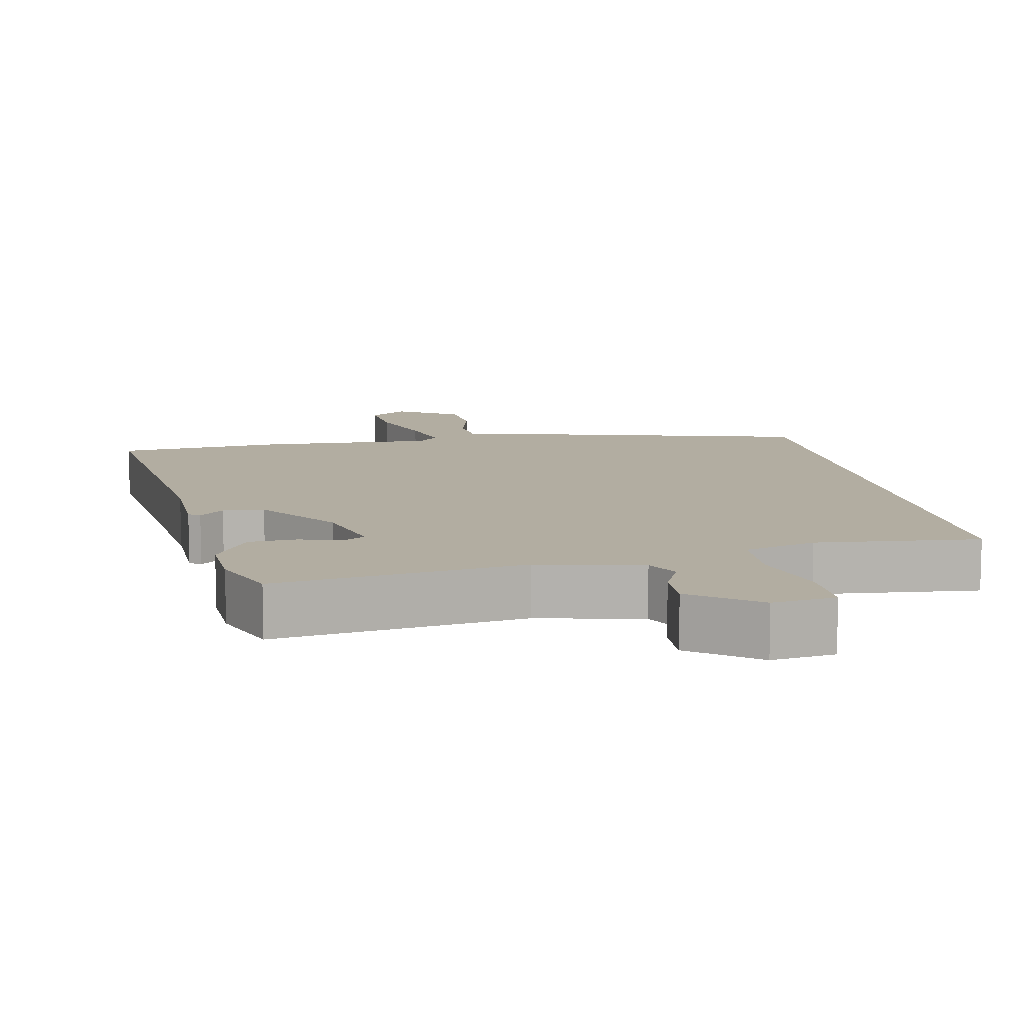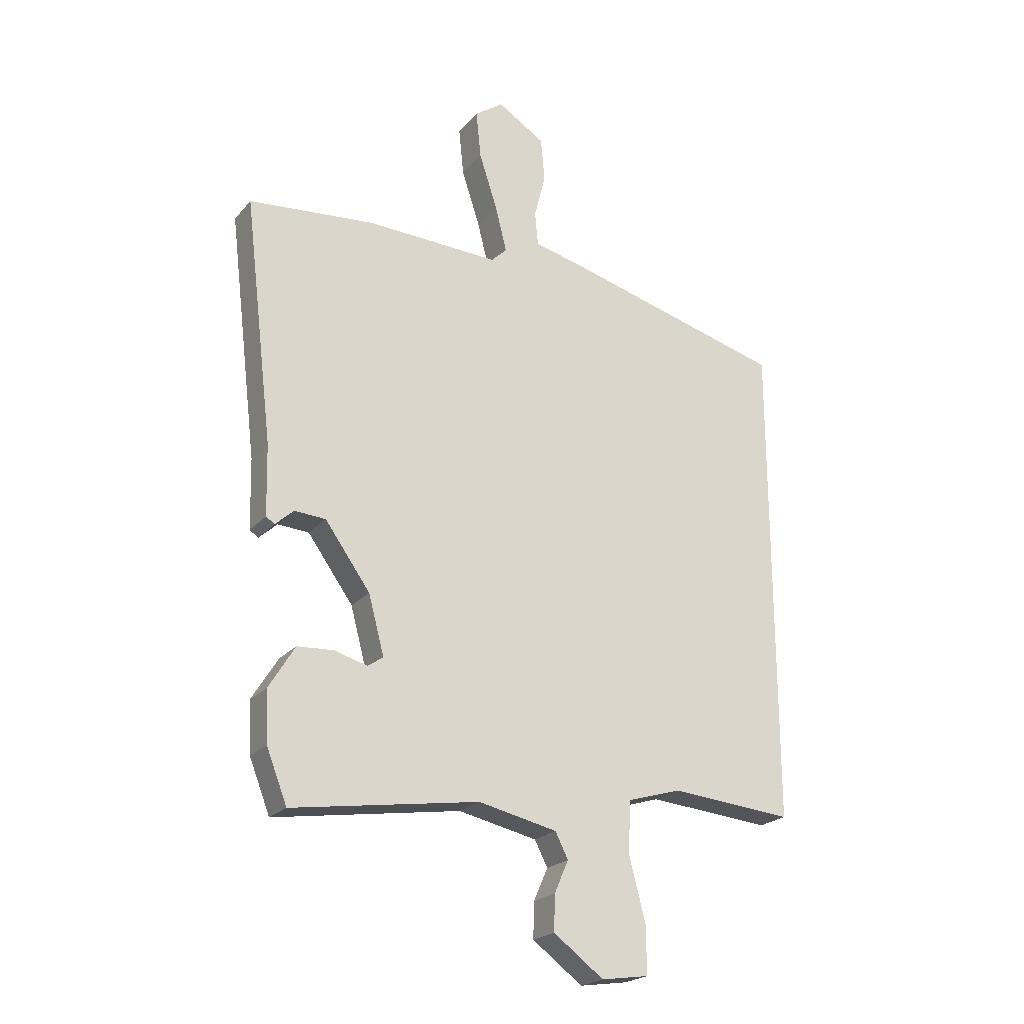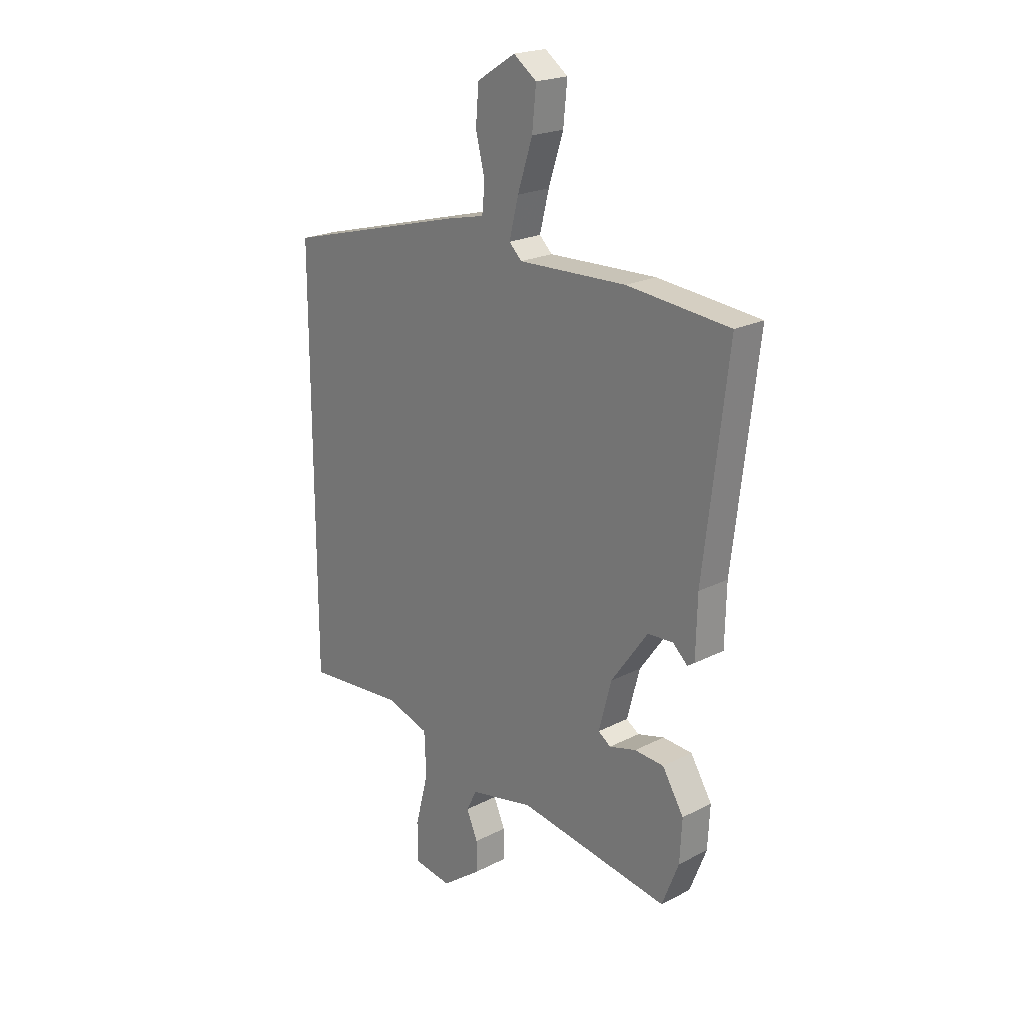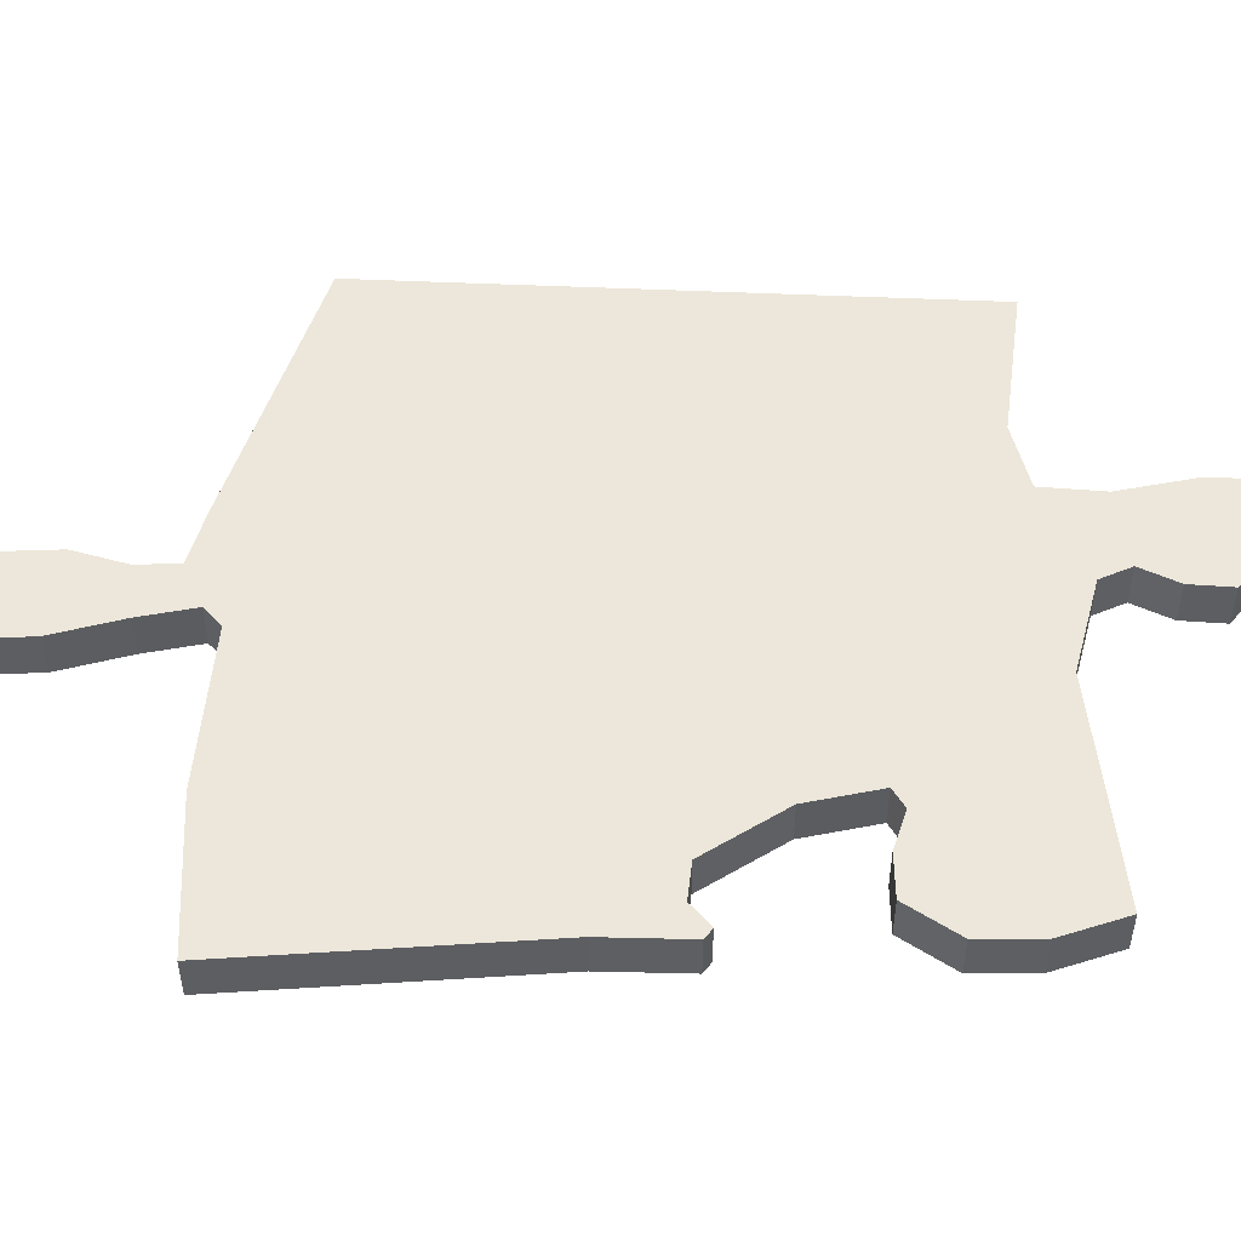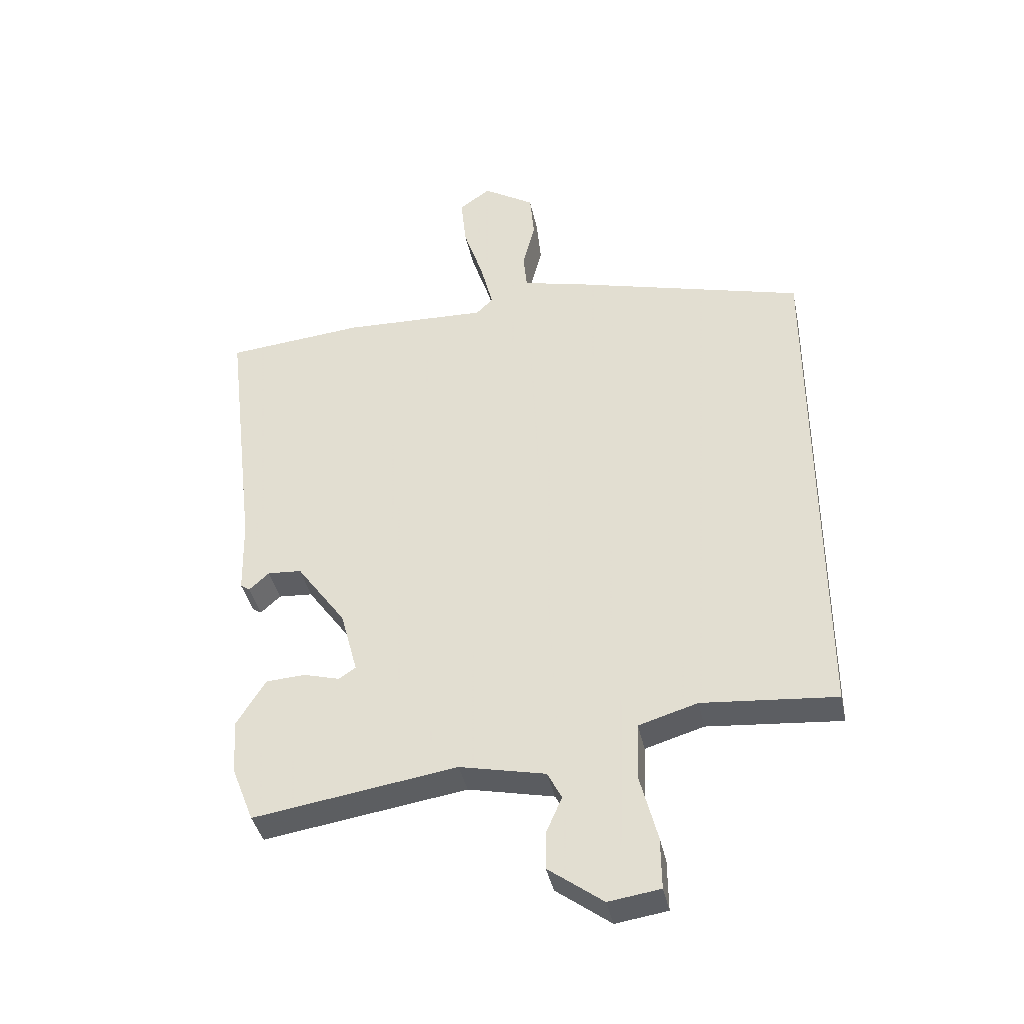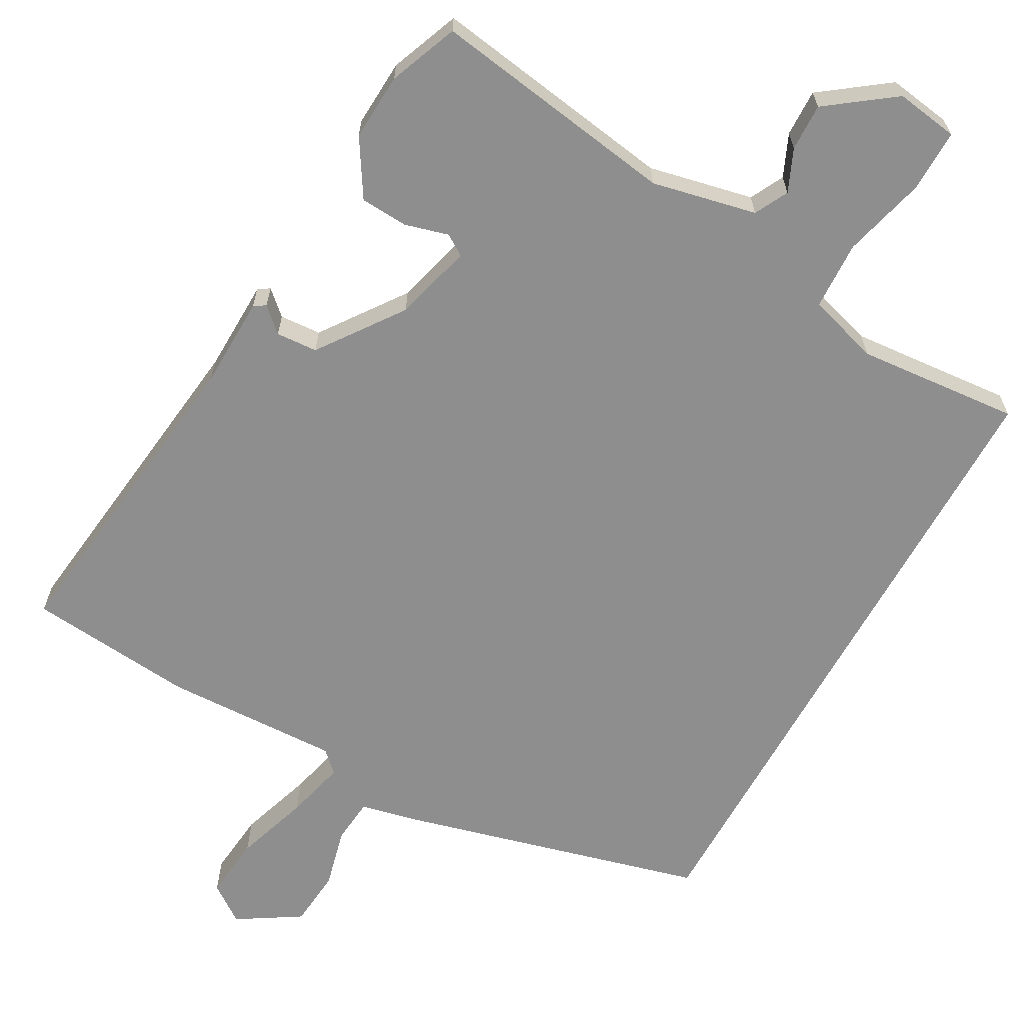
<metadata>
{"format":"obj","ext":"obj","renderer":"f3d","projection":"perspective","resolution":1024,"background":"white","views":[{"elev":10.5,"azim":169.1,"up":"+Y"},{"elev":-22.2,"azim":150.9,"up":"+Z"},{"elev":21.4,"azim":47.8,"up":"+Z"},{"elev":50.5,"azim":92.8,"up":"+Y"},{"elev":-39.4,"azim":-168.2,"up":"+Z"},{"elev":-65.0,"azim":150.9,"up":"+Y"}]}
</metadata>
<code>
v -0.5 0.07 0.433
v -0.081 0.07 0.545
v 0.006 0.07 0.565
v 0.012 0.07 0.628
v -0.009 0.07 0.712
v -0.002 0.07 0.793
v 0.086 0.07 0.848
v 0.139 0.07 0.81
v 0.13 0.07 0.721
v 0.096 0.07 0.617
v 0.075 0.07 0.533
v 0.104 0.07 0.505
v 0.351 0.07 0.514
v 0.585 0.07 0.492
v 0.531 0.07 0.039
v 0.528 0.07 -0.091
v 0.512 0.07 -0.102
v 0.478 0.07 -0.071
v 0.42 0.07 -0.075
v 0.336 0.07 -0.192
v 0.307 0.07 -0.301
v 0.336 0.07 -0.32
v 0.397 0.07 -0.303
v 0.464 0.07 -0.307
v 0.513 0.07 -0.386
v 0.508 0.07 -0.48
v 0.47 0.07 -0.577
v 0.124 0.07 -0.524
v -0.022 0.07 -0.556
v -0.046 0.07 -0.603
v -0.02 0.07 -0.662
v -0.018 0.07 -0.728
v -0.111 0.07 -0.797
v -0.199 0.07 -0.784
v -0.198 0.07 -0.696
v -0.168 0.07 -0.58
v -0.172 0.07 -0.484
v -0.272 0.07 -0.454
v -0.5 0.07 -0.474
v -0.5 0 0.433
v -0.081 0 0.545
v 0.006 0 0.565
v 0.012 0 0.628
v -0.009 0 0.712
v -0.002 0 0.793
v 0.086 0 0.848
v 0.139 0 0.81
v 0.13 0 0.721
v 0.096 0 0.617
v 0.075 0 0.533
v 0.104 0 0.505
v 0.351 0 0.514
v 0.585 0 0.492
v 0.531 0 0.039
v 0.528 0 -0.091
v 0.512 0 -0.102
v 0.478 0 -0.071
v 0.42 0 -0.075
v 0.336 0 -0.192
v 0.307 0 -0.301
v 0.336 0 -0.32
v 0.397 0 -0.303
v 0.464 0 -0.307
v 0.513 0 -0.386
v 0.508 0 -0.48
v 0.47 0 -0.577
v 0.124 0 -0.524
v -0.022 0 -0.556
v -0.046 0 -0.603
v -0.02 0 -0.662
v -0.018 0 -0.728
v -0.111 0 -0.797
v -0.199 0 -0.784
v -0.198 0 -0.696
v -0.168 0 -0.58
v -0.172 0 -0.484
v -0.272 0 -0.454
v -0.5 0 -0.474
f 38 39 1 2
f 37 38 2 3
f 36 37 3
f 33 34 35 36
f 33 36 3
f 30 31 32 33
f 30 33 3 4
f 29 30 4
f 28 29 4
f 22 23 24 25
f 22 25 26 27
f 15 16 17 18
f 15 18 19
f 12 13 14 15
f 11 12 15 19
f 7 8 9 10
f 7 10 11
f 4 5 6 7
f 4 7 11
f 21 22 27 28
f 20 21 28 4
f 4 11 19 20
f 41 40 78 77
f 42 41 77 76
f 42 76 75
f 75 74 73 72
f 42 75 72
f 72 71 70 69
f 43 42 72 69
f 43 69 68
f 43 68 67
f 64 63 62 61
f 66 65 64 61
f 57 56 55 54
f 58 57 54
f 54 53 52 51
f 58 54 51 50
f 49 48 47 46
f 50 49 46
f 46 45 44 43
f 50 46 43
f 67 66 61 60
f 43 67 60 59
f 59 58 50 43
f 1 40 41 2
f 2 41 42 3
f 3 42 43 4
f 4 43 44 5
f 5 44 45 6
f 6 45 46 7
f 7 46 47 8
f 8 47 48 9
f 9 48 49 10
f 10 49 50 11
f 11 50 51 12
f 12 51 52 13
f 13 52 53 14
f 14 53 54 15
f 15 54 55 16
f 16 55 56 17
f 17 56 57 18
f 18 57 58 19
f 19 58 59 20
f 20 59 60 21
f 21 60 61 22
f 22 61 62 23
f 23 62 63 24
f 24 63 64 25
f 25 64 65 26
f 26 65 66 27
f 27 66 67 28
f 28 67 68 29
f 29 68 69 30
f 30 69 70 31
f 31 70 71 32
f 32 71 72 33
f 33 72 73 34
f 34 73 74 35
f 35 74 75 36
f 36 75 76 37
f 37 76 77 38
f 38 77 78 39
f 39 78 40 1

</code>
